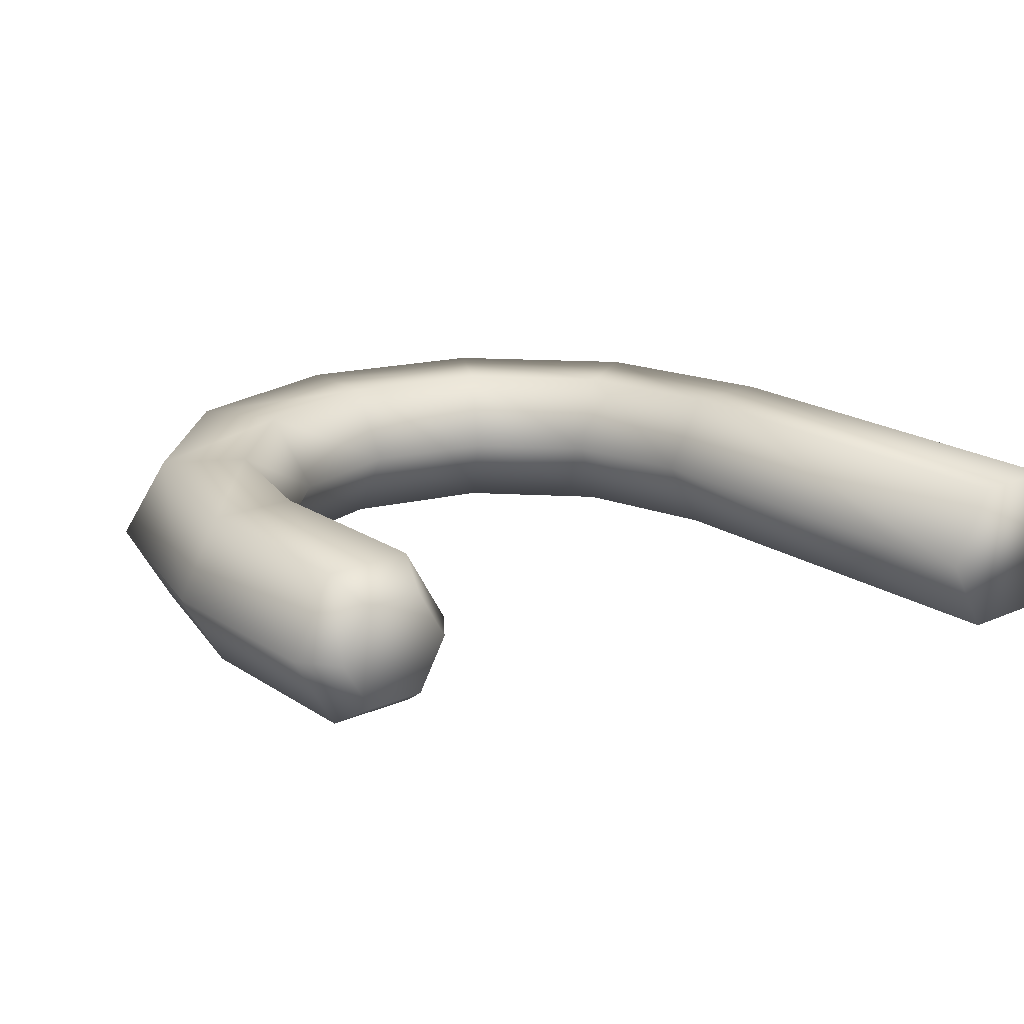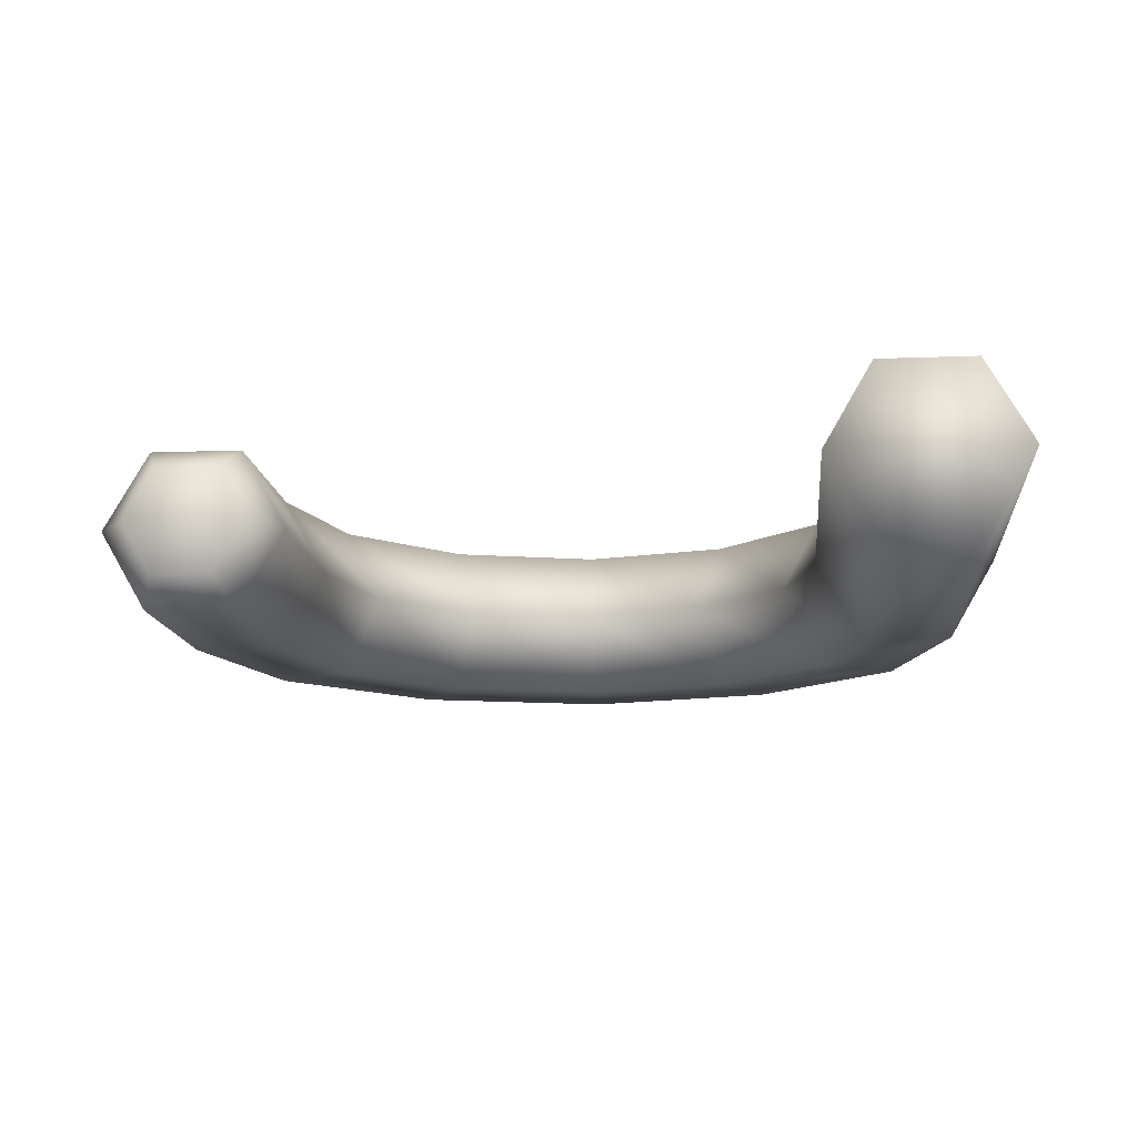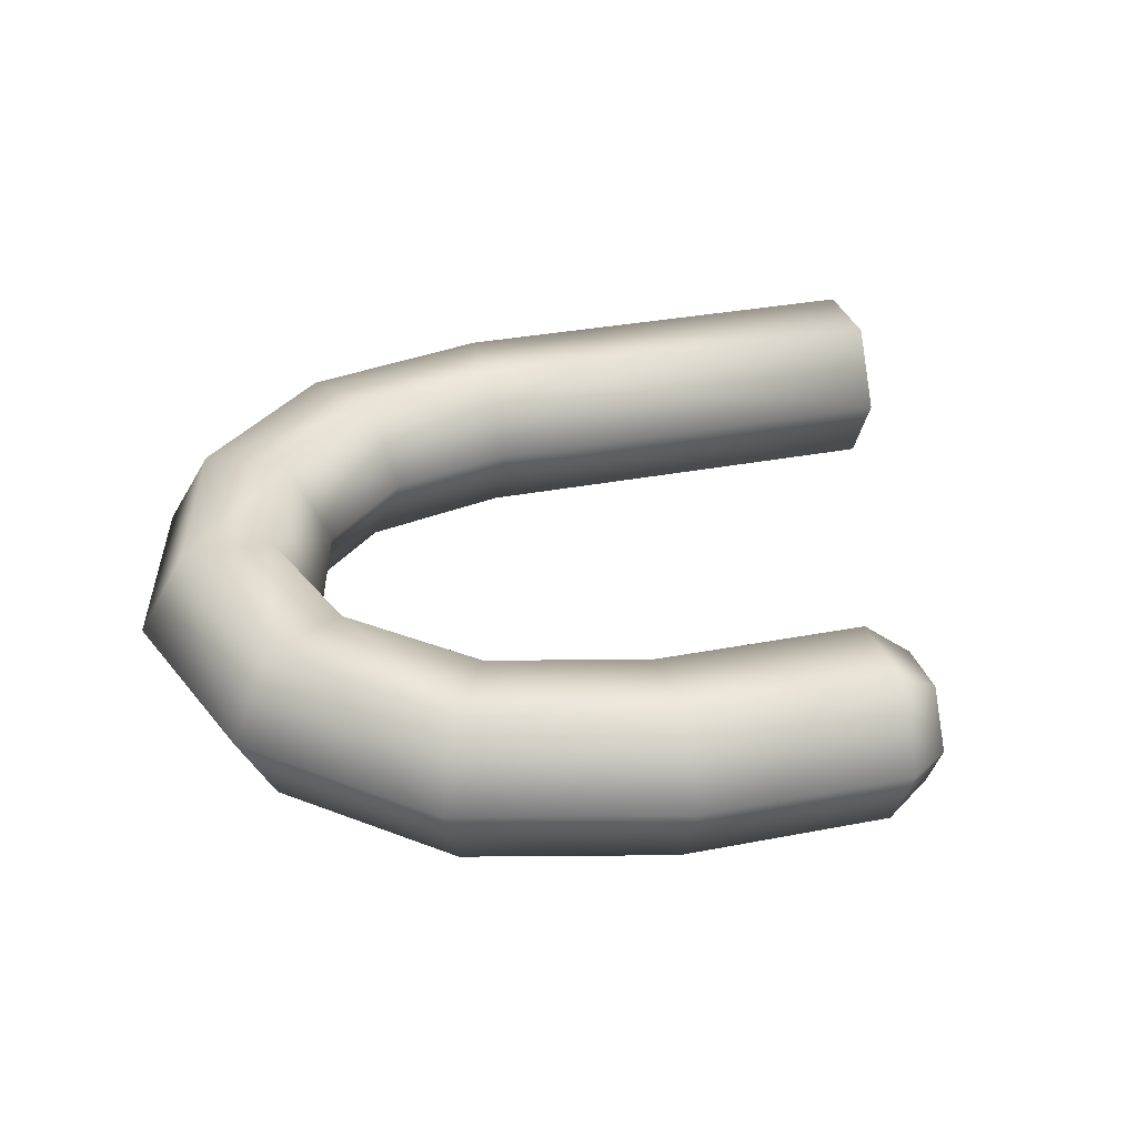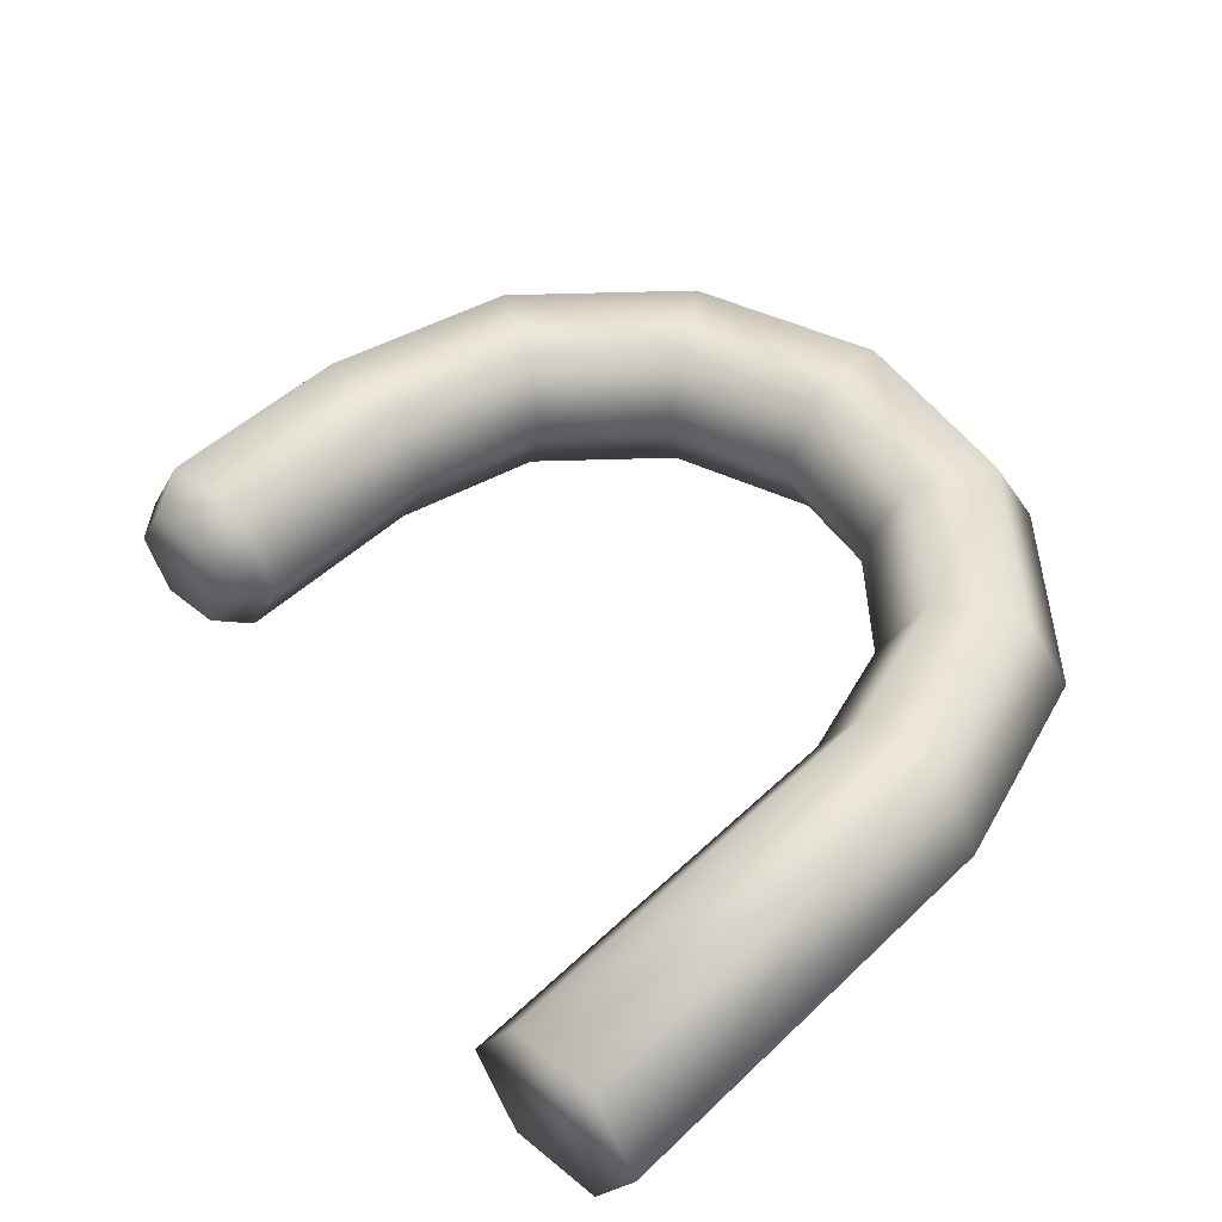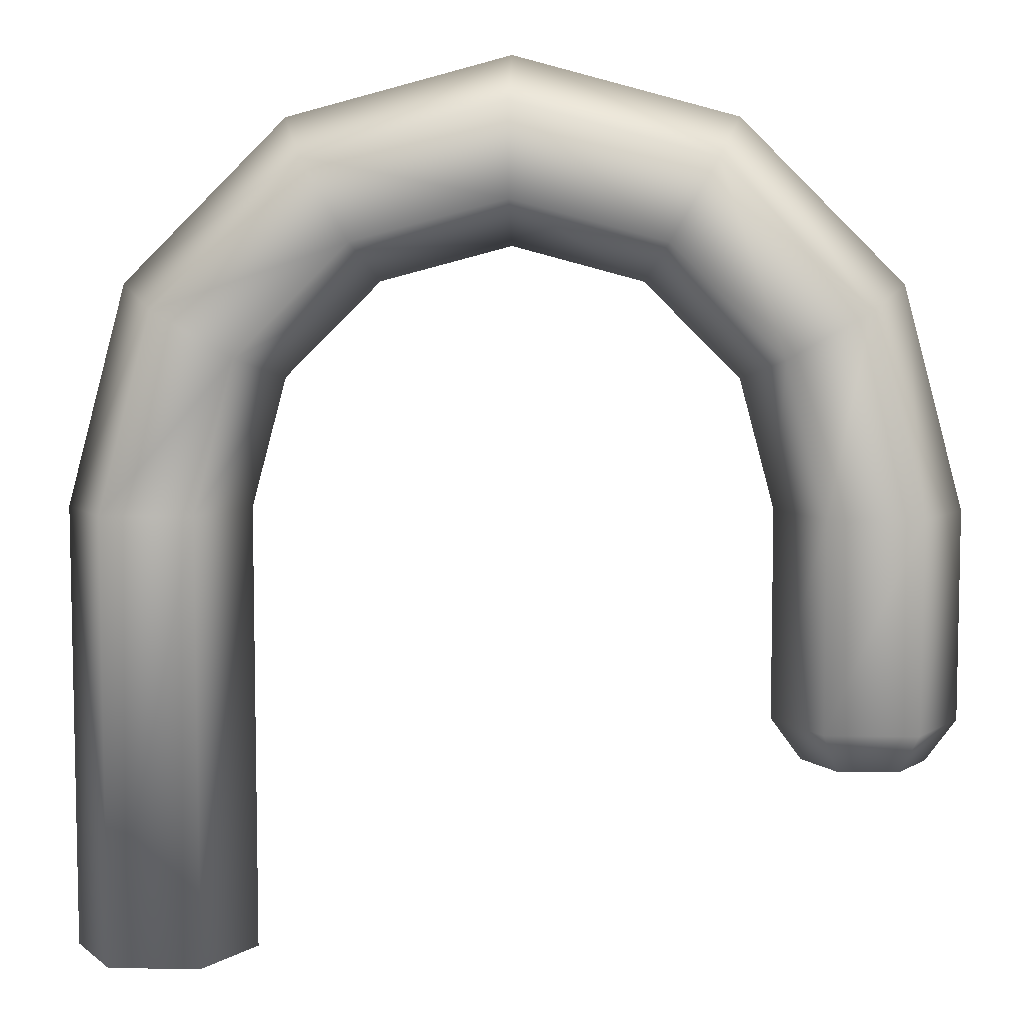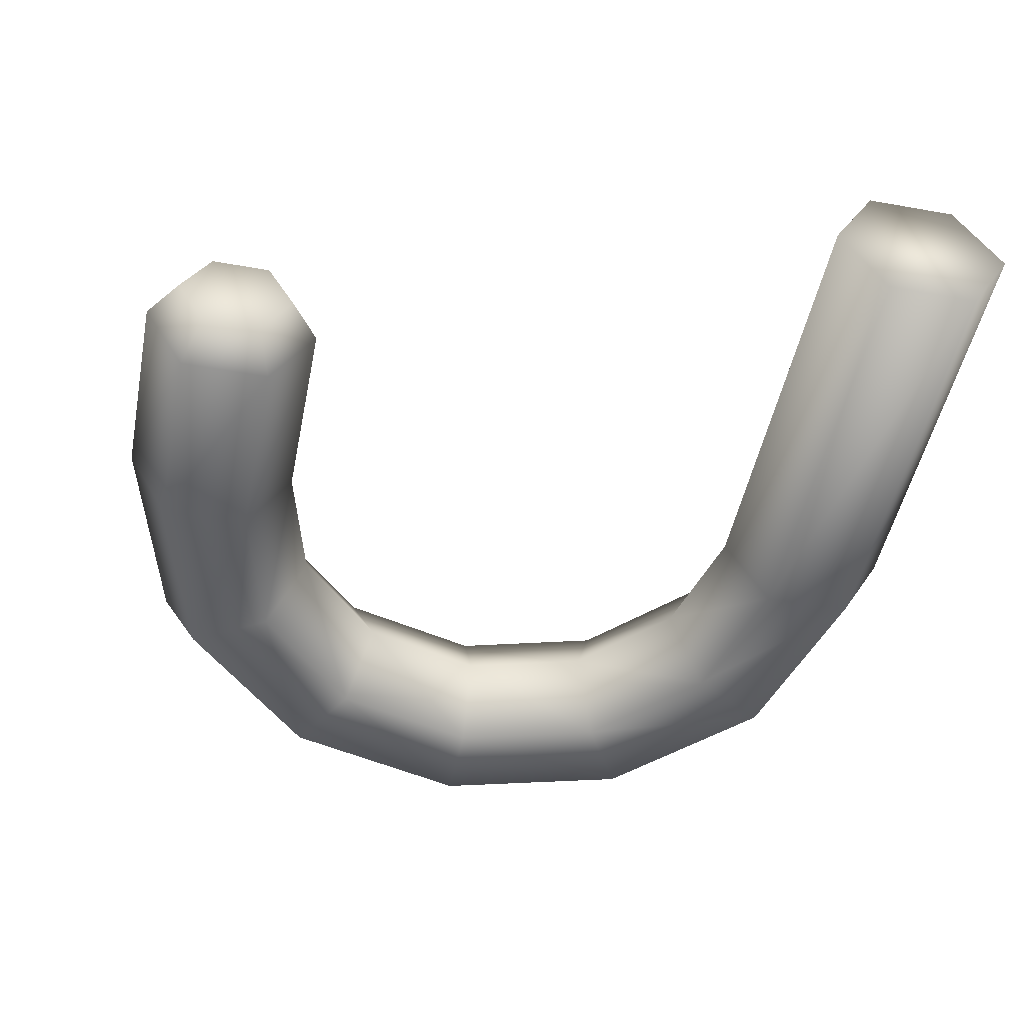
<metadata>
{"format":"obj","ext":"obj","renderer":"f3d","projection":"perspective","resolution":1024,"background":"white","views":[{"elev":19.3,"azim":-39.2,"up":"+Z"},{"elev":-12.6,"azim":5.2,"up":"+Z"},{"elev":31.2,"azim":-105.7,"up":"+Z"},{"elev":47.3,"azim":42.9,"up":"+Z"},{"elev":7.2,"azim":-177.7,"up":"+Y"},{"elev":-48.4,"azim":-11.3,"up":"+Z"}]}
</metadata>
<code>
g IL_Lock_Part
v -0.08089 0.3461 0.04364
v -0.08089 -0.000945 0.04364
v -0.04543 -0.000945 -0.01778
v -0.04543 0.3461 -0.01778
v -0.1076 0.4457 0.04364
v 0.02549 -0.000945 -0.01778
v -0.07686 0.4634 -0.01778
v -0.1804 0.5186 0.04364
v 0.02549 0.3461 -0.01778
v 0.06095 -0.000945 0.04364
v -0.1627 0.5493 -0.01778
v -0.28 0.5452 0.04364
v -0.01544 0.4989 -0.01778
v 0.06095 0.3461 0.04364
v 0.02549 -0.000945 0.1051
v -0.28 0.5807 -0.01778
v -0.3795 0.5186 0.04364
v -0.1273 0.6107 -0.01778
v 0.01527 0.5166 0.04364
v 0.02549 0.3461 0.1051
v -0.3973 0.5493 -0.01778
v -0.4524 0.4457 0.04364
v -0.28 0.6516 -0.01778
v -0.1095 0.6414 0.04364
v -0.4831 0.4634 -0.01778
v -0.4791 0.3461 0.04364
v -0.4327 0.6107 -0.01778
v -0.5146 0.3461 -0.01778
v -0.4791 0.1842 0.04364
v -0.04543 -0.000945 0.1051
v -0.08089 -0.000945 0.04364
v -0.04543 0.3461 0.1051
v -0.08089 0.3461 0.04364
v -0.01544 0.4989 0.1051
v -0.07686 0.4634 0.1051
v -0.1076 0.4457 0.04364
v -0.1273 0.6107 0.1051
v -0.1627 0.5493 0.1051
v -0.1804 0.5186 0.04364
v -0.28 0.6871 0.04364
v -0.28 0.6516 0.1051
v -0.28 0.5807 0.1051
v -0.28 0.5452 0.04364
v -0.4505 0.6414 0.04364
v -0.4327 0.6107 0.1051
v -0.3973 0.5493 0.1051
v -0.3795 0.5186 0.04364
v -0.5446 0.4989 -0.01778
v -0.5753 0.5166 0.04364
v -0.5446 0.4989 0.1051
v -0.4831 0.4634 0.1051
v -0.4524 0.4457 0.04364
v -0.5855 0.3461 -0.01778
v -0.6209 0.3461 0.04364
v -0.5855 0.3461 0.1051
v -0.5146 0.3461 0.1051
v -0.4791 0.3461 0.04364
v -0.5146 0.1842 -0.01778
v -0.5026 0.1524 0.04364
v -0.5855 0.1842 -0.01778
v -0.5263 0.1524 0.00253
v -0.5738 0.1524 0.00253
v -0.6209 0.1842 0.04364
v -0.5975 0.1524 0.04364
v -0.5855 0.1842 0.1051
v -0.5738 0.1524 0.08475
v -0.5146 0.1842 0.1051
v -0.4791 0.1842 0.04364
v -0.5263 0.1524 0.08475
v -0.5026 0.1524 0.04364
v 0.06095 -0.000945 0.04364
v 0.02549 -0.000945 -0.01778
v -0.04543 -0.000945 -0.01778
v -0.08089 -0.000945 0.04364
v 0.02549 -0.000945 0.1051
v -0.5738 0.1524 0.00253
v -0.5975 0.1524 0.04364
v -0.5026 0.1524 0.04364
v -0.5263 0.1524 0.08475
v -0.5738 0.1524 0.08475
g IL_Lock_Part_0
f 3 2 1
f 4 3 1
f 4 1 5
f 6 3 4
f 7 4 5
f 7 5 8
f 9 6 4
f 9 4 7
f 10 6 9
f 11 7 8
f 11 8 12
f 13 9 7
f 13 7 11
f 14 10 9
f 14 9 13
f 15 10 14
f 16 11 12
f 16 12 17
f 18 13 11
f 18 11 16
f 19 14 13
f 19 13 18
f 20 15 14
f 20 14 19
f 21 16 17
f 21 17 22
f 23 18 16
f 23 16 21
f 24 19 18
f 24 18 23
f 25 21 22
f 25 22 26
f 27 23 21
f 27 21 25
f 28 25 26
f 26 29 28
f 30 15 20
f 15 30 31
f 31 30 32
f 32 30 20
f 33 31 32
f 32 20 34
f 34 20 19
f 34 19 24
f 33 32 35
f 35 32 34
f 36 33 35
f 37 34 24
f 35 34 37
f 36 35 38
f 38 35 37
f 39 36 38
f 37 24 40
f 40 24 23
f 40 23 27
f 38 37 41
f 41 37 40
f 39 38 42
f 42 38 41
f 43 39 42
f 44 40 27
f 41 40 44
f 42 41 45
f 45 41 44
f 43 42 46
f 46 42 45
f 47 43 46
f 44 27 48
f 48 27 25
f 48 25 28
f 45 44 49
f 49 44 48
f 46 45 50
f 50 45 49
f 47 46 51
f 51 46 50
f 52 47 51
f 53 48 28
f 49 48 53
f 50 49 54
f 54 49 53
f 51 50 55
f 55 50 54
f 52 51 56
f 56 51 55
f 57 52 56
f 28 58 53
f 29 58 28
f 29 59 58
f 53 60 54
f 58 60 53
f 59 61 58
f 58 61 60
f 62 61 59
f 61 62 60
f 60 63 54
f 60 62 63
f 54 63 55
f 62 64 63
f 63 65 55
f 63 64 65
f 55 65 56
f 64 66 65
f 56 67 57
f 65 67 56
f 65 66 67
f 67 68 57
f 66 69 67
f 67 69 68
f 69 70 68
f 73 72 71
f 71 74 73
f 71 75 74
f 78 77 76
f 78 79 77
f 79 80 77

</code>
